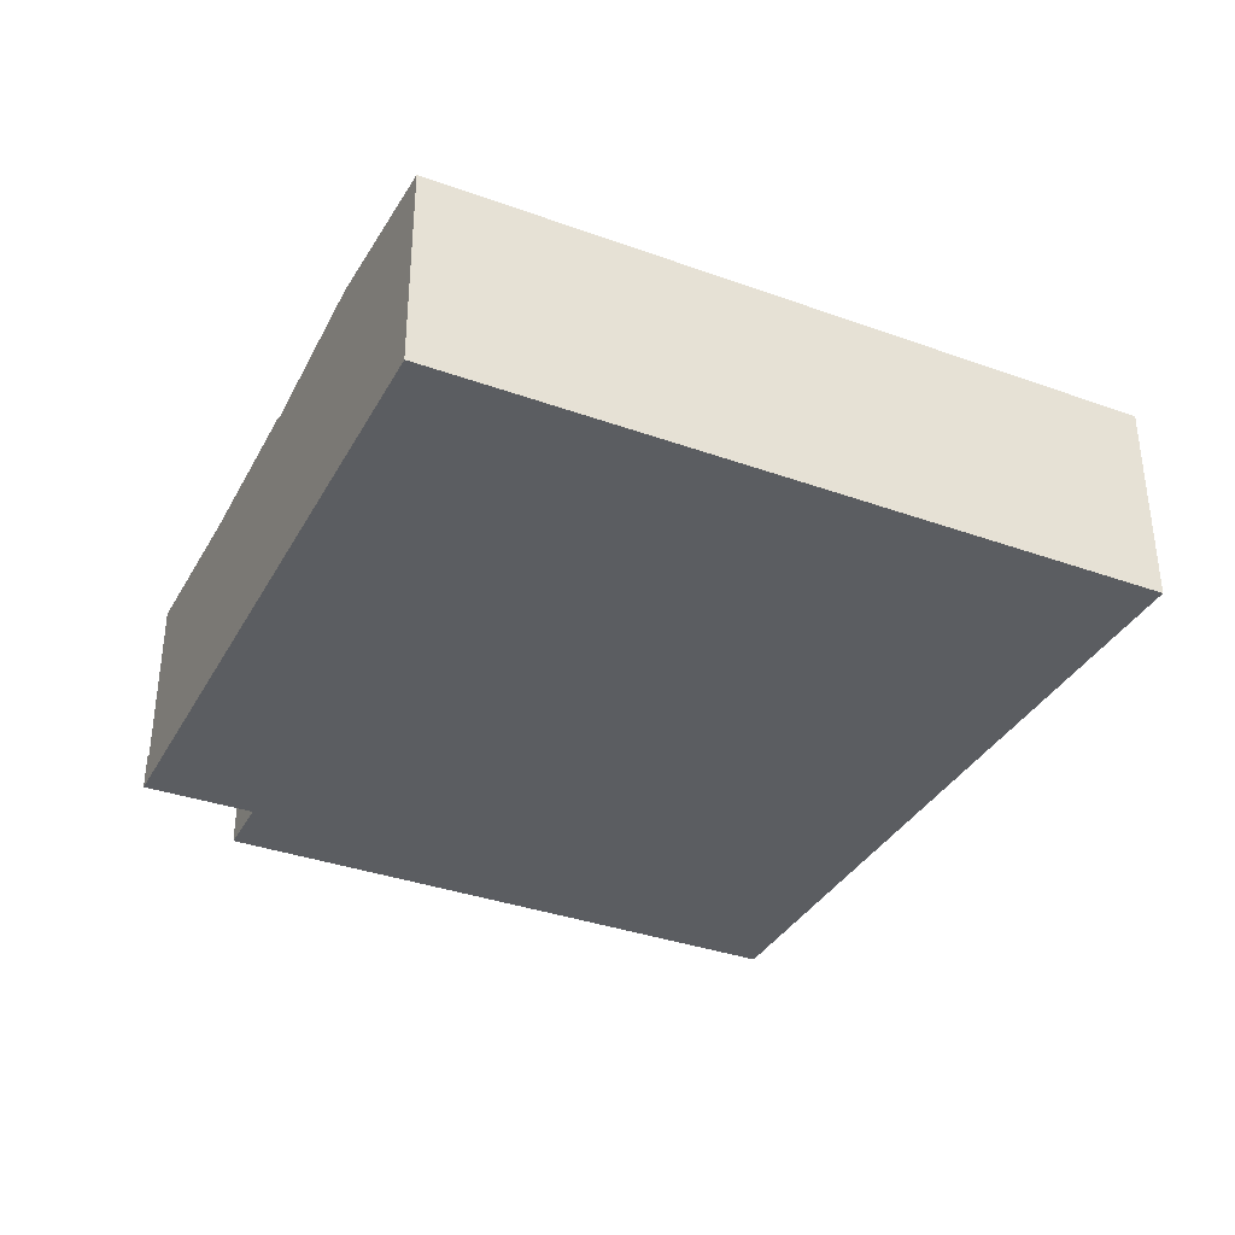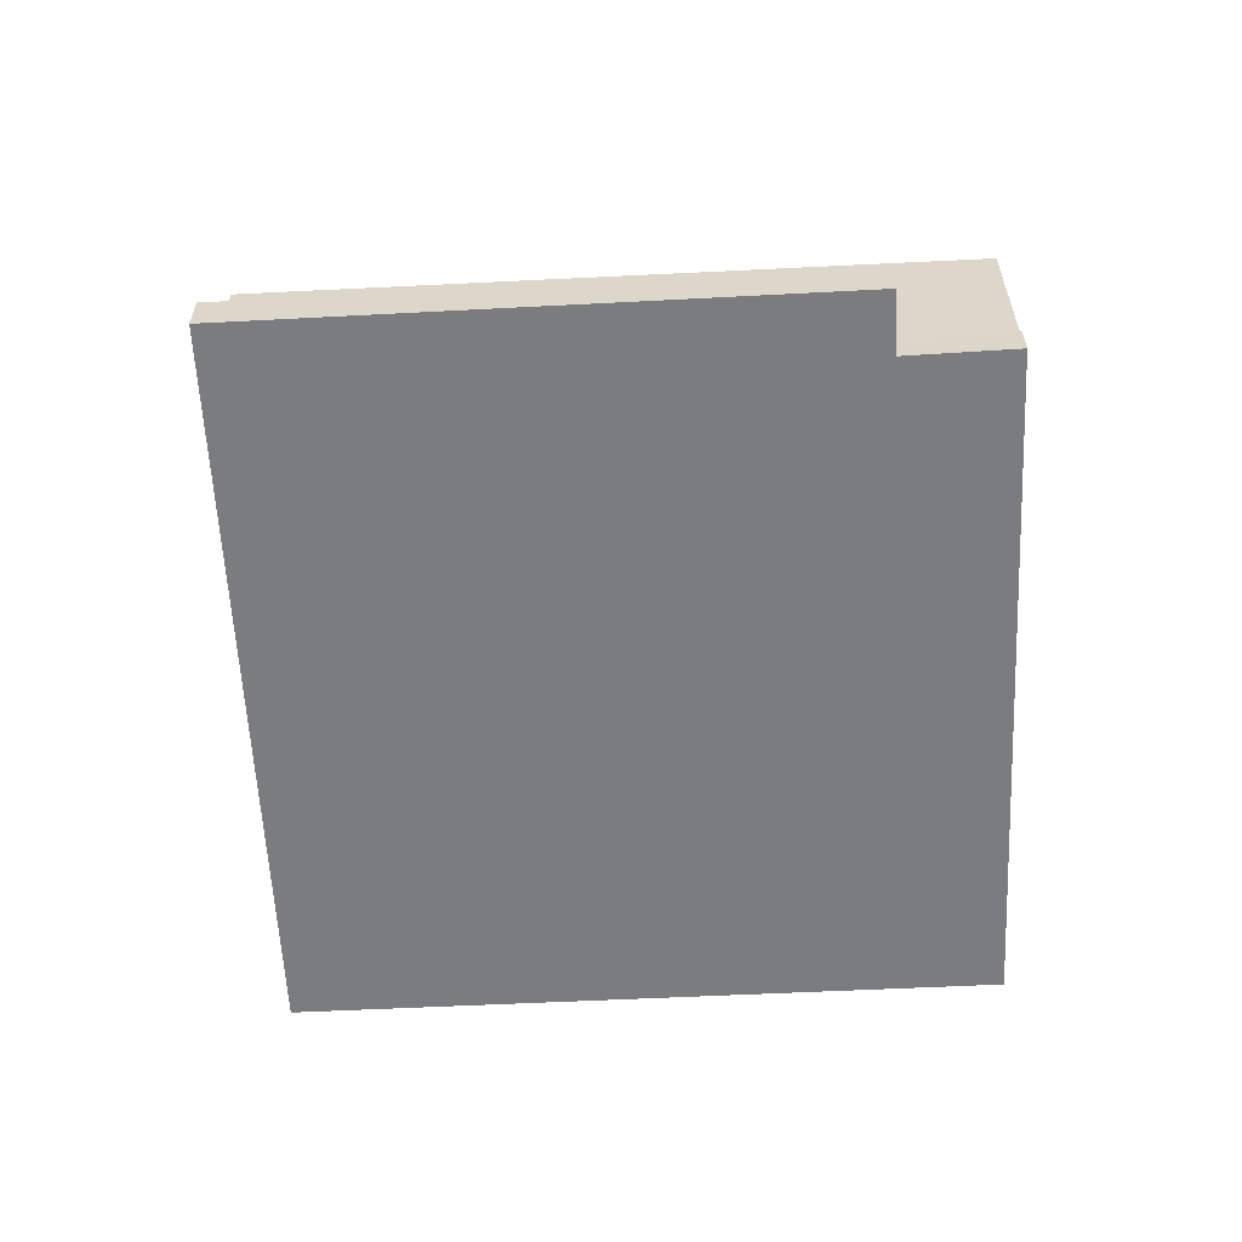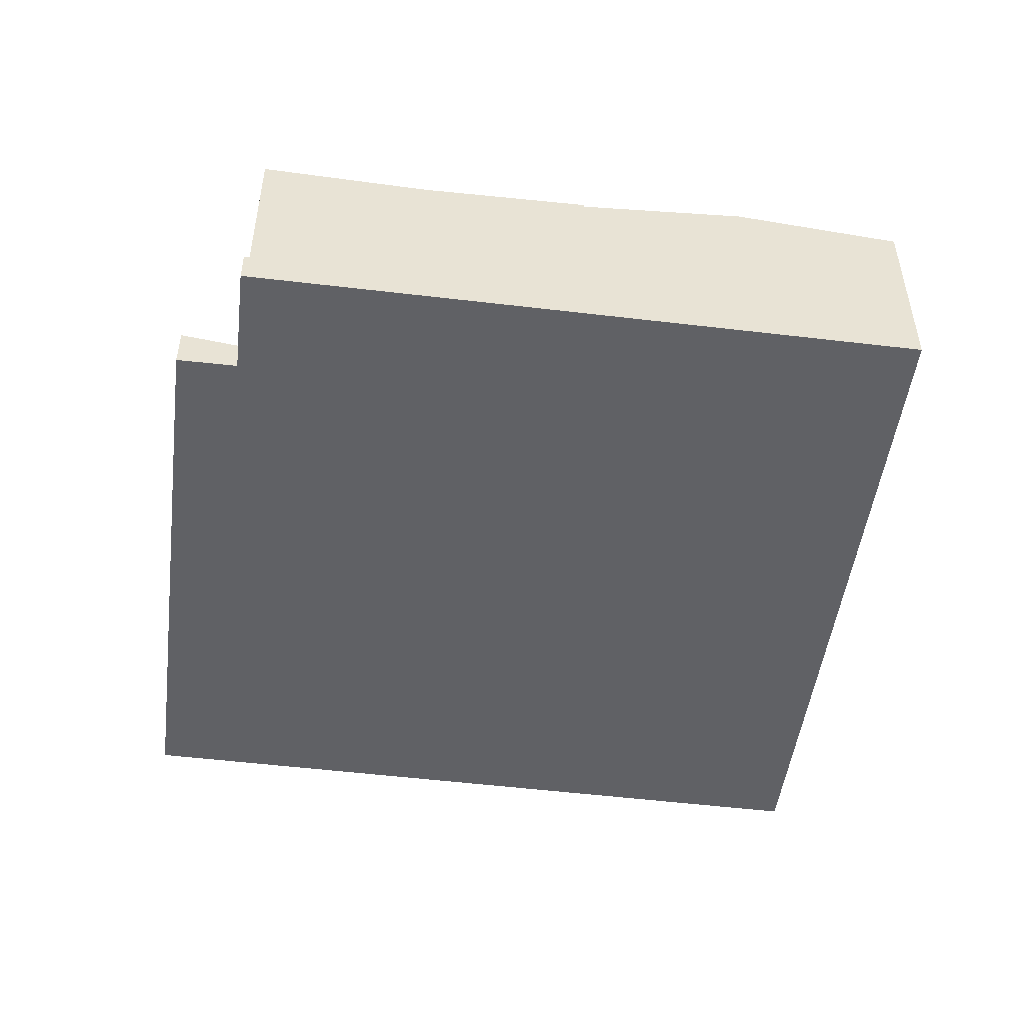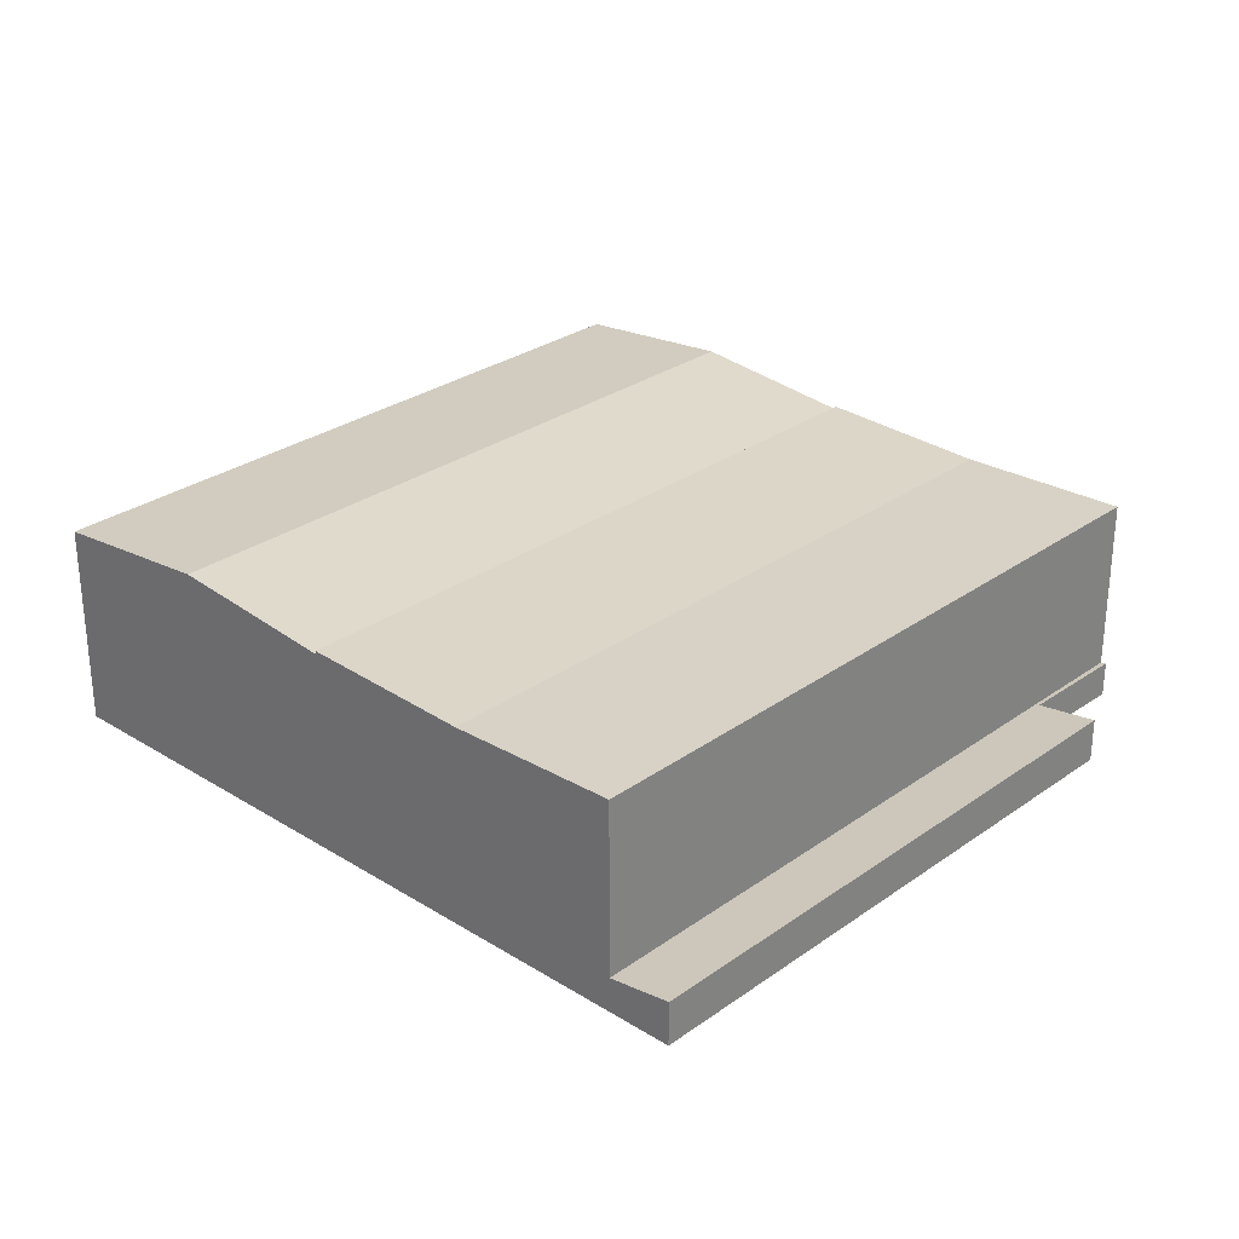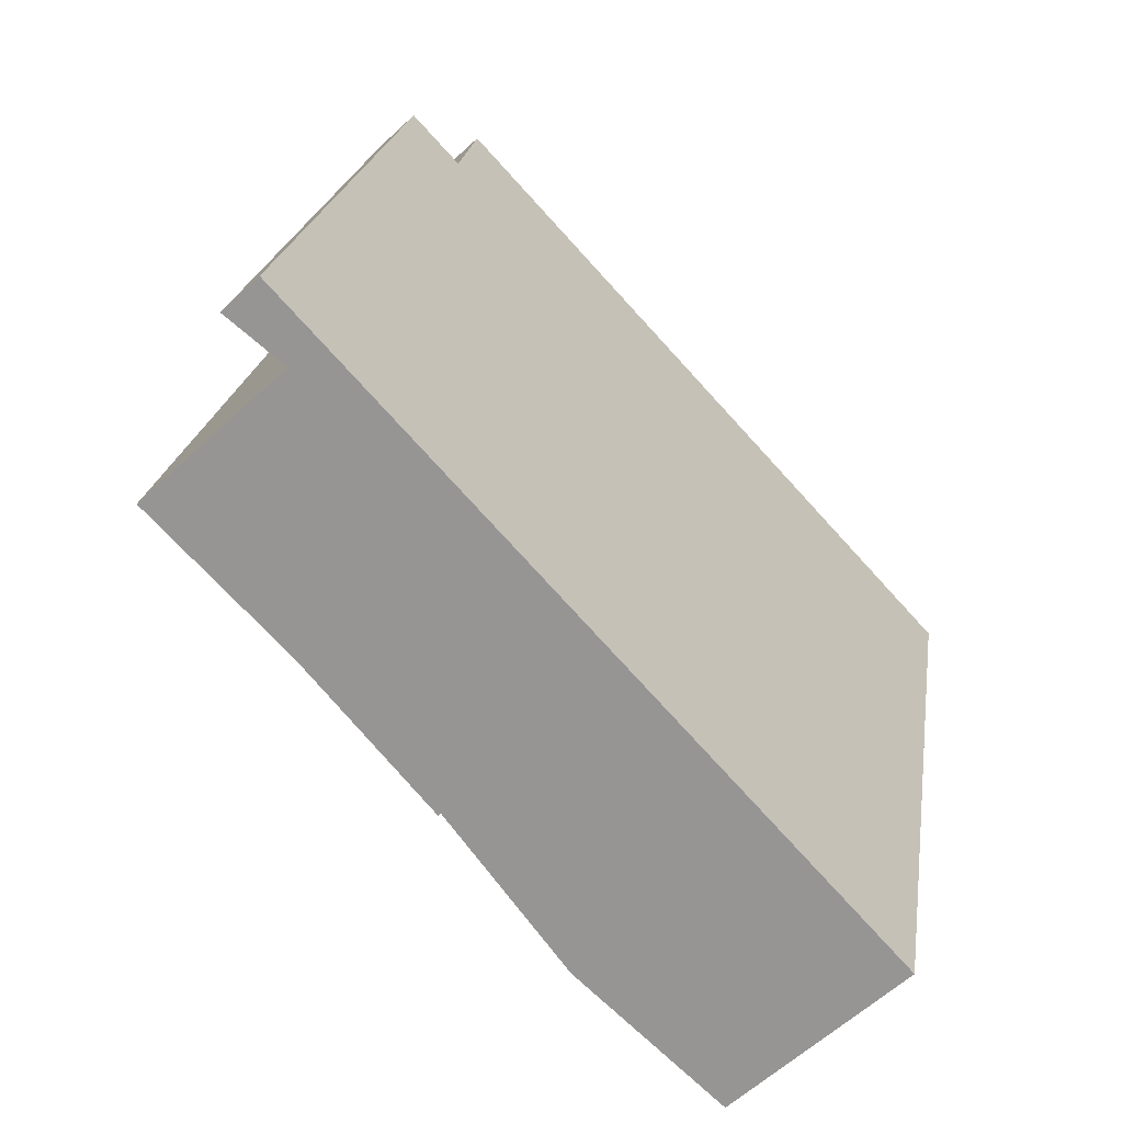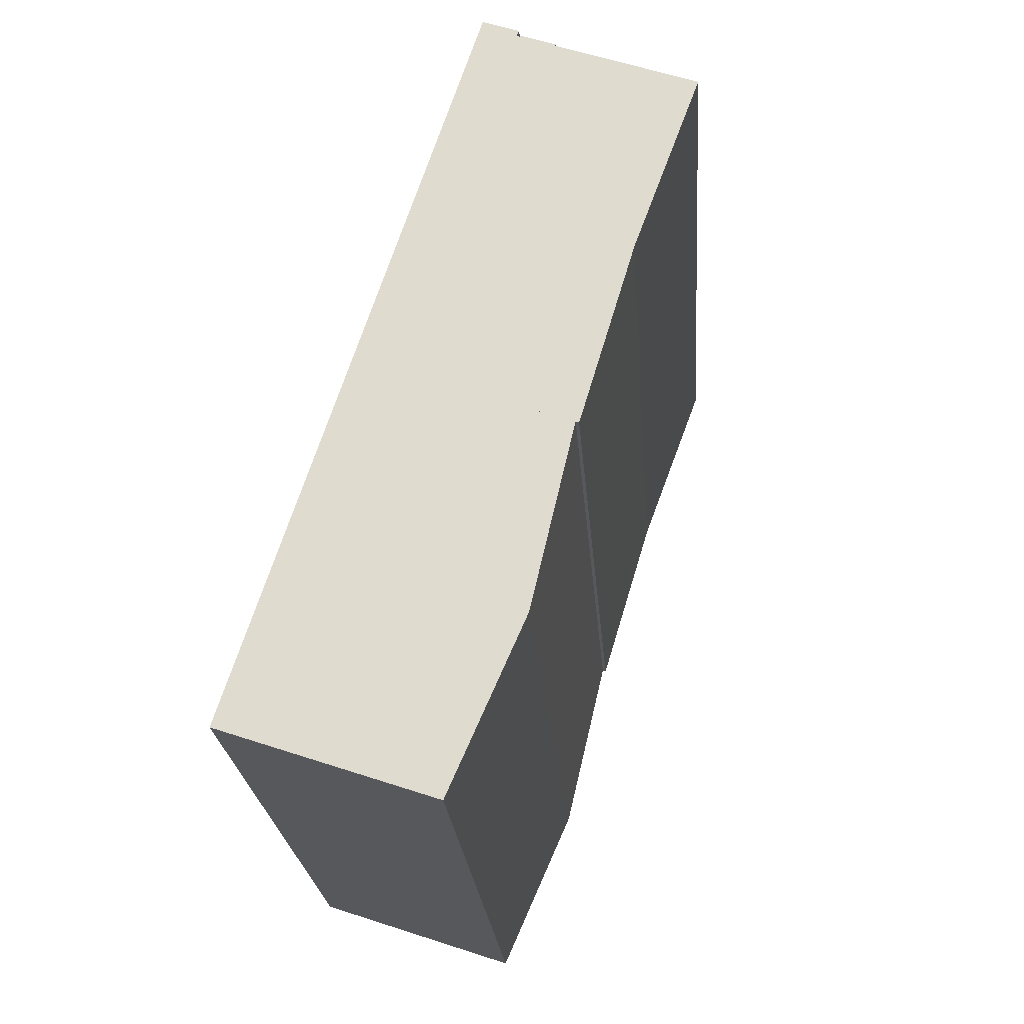
<metadata>
{"format":"obj","ext":"obj","renderer":"f3d","projection":"perspective","resolution":1024,"background":"white","views":[{"elev":-35.7,"azim":76.6,"up":"+Y"},{"elev":-58.6,"azim":-75.0,"up":"+Y"},{"elev":-49.7,"azim":4.6,"up":"+Y"},{"elev":28.7,"azim":-124.7,"up":"+Y"},{"elev":-60.1,"azim":-46.4,"up":"+Z"},{"elev":57.5,"azim":108.9,"up":"+Z"}]}
</metadata>
<code>
v  21.89 18.92 -4.815
v  51.87 19.42 57.3
v  37.82 19.42 -8.321
v  35.91 18.92 60.72
v  19.96 19.42 64.14
v  5.951 19.42 -1.309
v  34.59 18.96 61
v  19.96 -3.927e-15 64.14
v  51.87 -3.509e-15 57.3
v  34.59 -3.735e-15 61
v  35.91 -3.718e-15 60.72
v  37.82 5.095e-16 -8.321
v  21.89 2.948e-16 -4.815
v  5.951 8.015e-17 -1.309
v  37.82 19.12 -8.321
v  67.82 20.62 53.88
v  53.76 20.62 -11.83
v  51.87 19.12 57.3
v  83.68 19.13 50.49
v  76.24 19.13 15.75
v  76.19 19.13 15.52
v  75.1 19.13 10.4
v  74.3 19.13 6.65
v  69.62 19.13 -15.19
v  69.59 19.13 -15.31
v  83.68 -3.091e-15 50.49
v  76.24 -9.643e-16 15.75
v  76.19 -9.503e-16 15.52
v  75.1 -6.366e-16 10.4
v  74.3 -4.072e-16 6.65
v  69.62 9.304e-16 -15.19
v  69.59 9.375e-16 -15.31
v  53.76 7.242e-16 -11.83
v  67.82 -3.299e-15 53.88
v  5.951 3.235 -1.309
v  17.4 3.275 53.9
v  19.96 3.22 64.14
v  0 4.111 2.517e-16
v  9.72 4.122 46.13
v  9.9 4.122 46.98
v  11.61 4.124 55.09
v  18.26 3.284 58.28
v  19.4 3.295 64.03
v  19.44 3.296 64.25
v  19.44 -3.934e-15 64.25
v  17.4 -3.3e-15 53.9
v  18.26 -3.569e-15 58.28
v  19.4 -3.92e-15 64.03
v  0 0 0
v  9.72 -2.824e-15 46.13
v  9.9 -2.877e-15 46.98
v  11.61 -3.373e-15 55.09
g defaultobject
f 1 2 3
f 2 1 4
f 5 1 6
f 1 5 4
f 4 5 7
f 8 7 5
f 7 8 4
f 4 9 2
f 9 4 8
f 9 8 10
f 9 10 11
f 9 3 2
f 3 9 12
f 12 1 3
f 1 12 6
f 6 12 13
f 6 13 14
f 14 5 6
f 5 14 8
f 11 12 9
f 12 11 10
f 12 10 8
f 12 8 13
f 13 8 14
f 15 16 17
f 16 15 18
f 19 17 16
f 17 19 20
f 17 20 21
f 17 21 22
f 17 22 23
f 17 23 24
f 17 24 25
f 26 20 19
f 20 26 27
f 20 27 21
f 21 27 22
f 22 27 23
f 23 27 28
f 23 28 29
f 23 29 24
f 24 29 30
f 24 30 31
f 24 31 25
f 25 31 32
f 32 17 25
f 17 32 15
f 15 32 33
f 15 33 12
f 12 18 15
f 18 12 9
f 9 16 18
f 16 9 19
f 19 9 34
f 19 34 26
f 33 9 12
f 9 33 32
f 9 32 31
f 9 31 30
f 9 30 34
f 34 30 29
f 34 29 28
f 34 28 27
f 34 27 26
f 35 36 37
f 36 35 38
f 36 38 39
f 36 39 40
f 36 40 41
f 37 36 42
f 37 42 43
f 37 43 44
f 43 45 44
f 45 43 42
f 45 42 36
f 45 36 46
f 45 46 47
f 45 47 48
f 49 39 38
f 39 49 50
f 39 50 40
f 40 50 51
f 40 51 41
f 41 51 52
f 45 37 44
f 37 45 8
f 52 36 41
f 36 52 46
f 37 14 35
f 14 37 8
f 35 49 38
f 49 35 14
f 14 46 49
f 46 14 8
f 49 46 50
f 50 46 51
f 51 46 52
f 46 8 47
f 47 8 48
f 48 8 45

</code>
